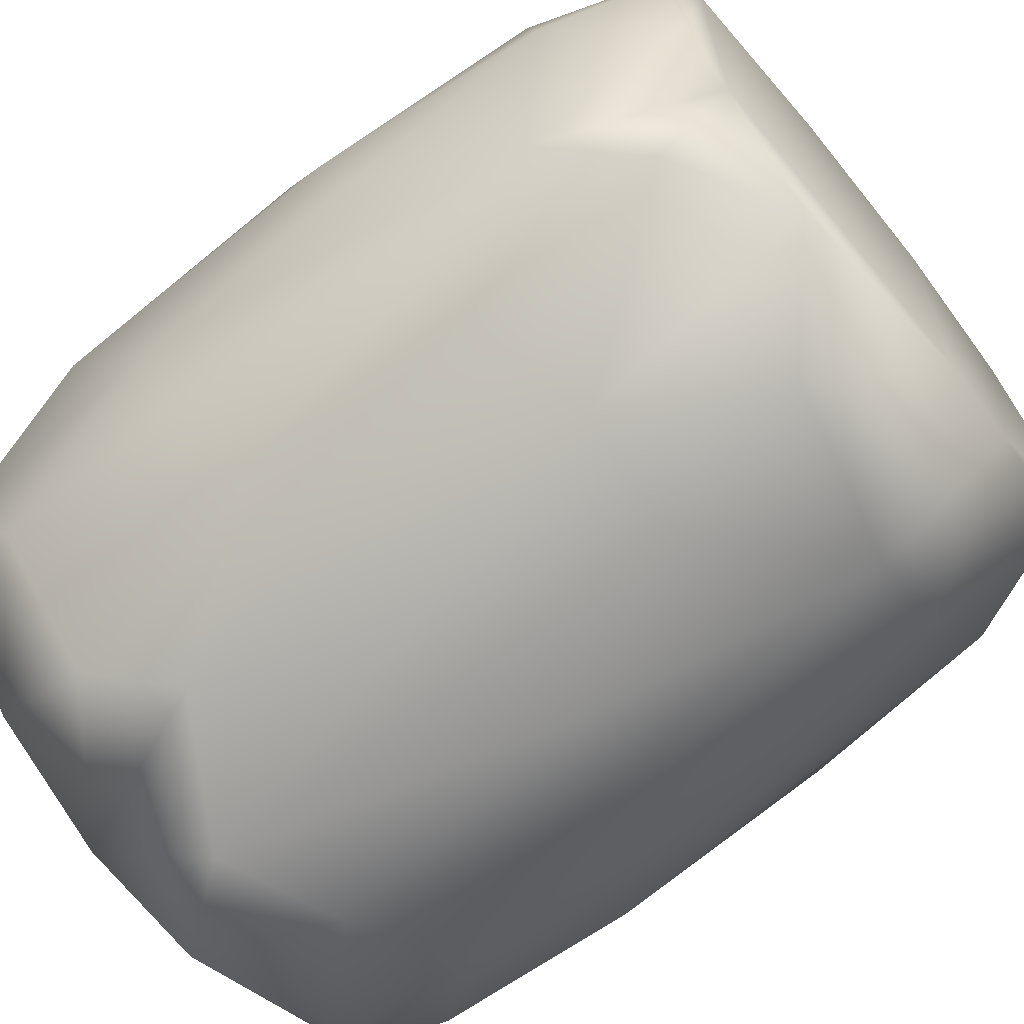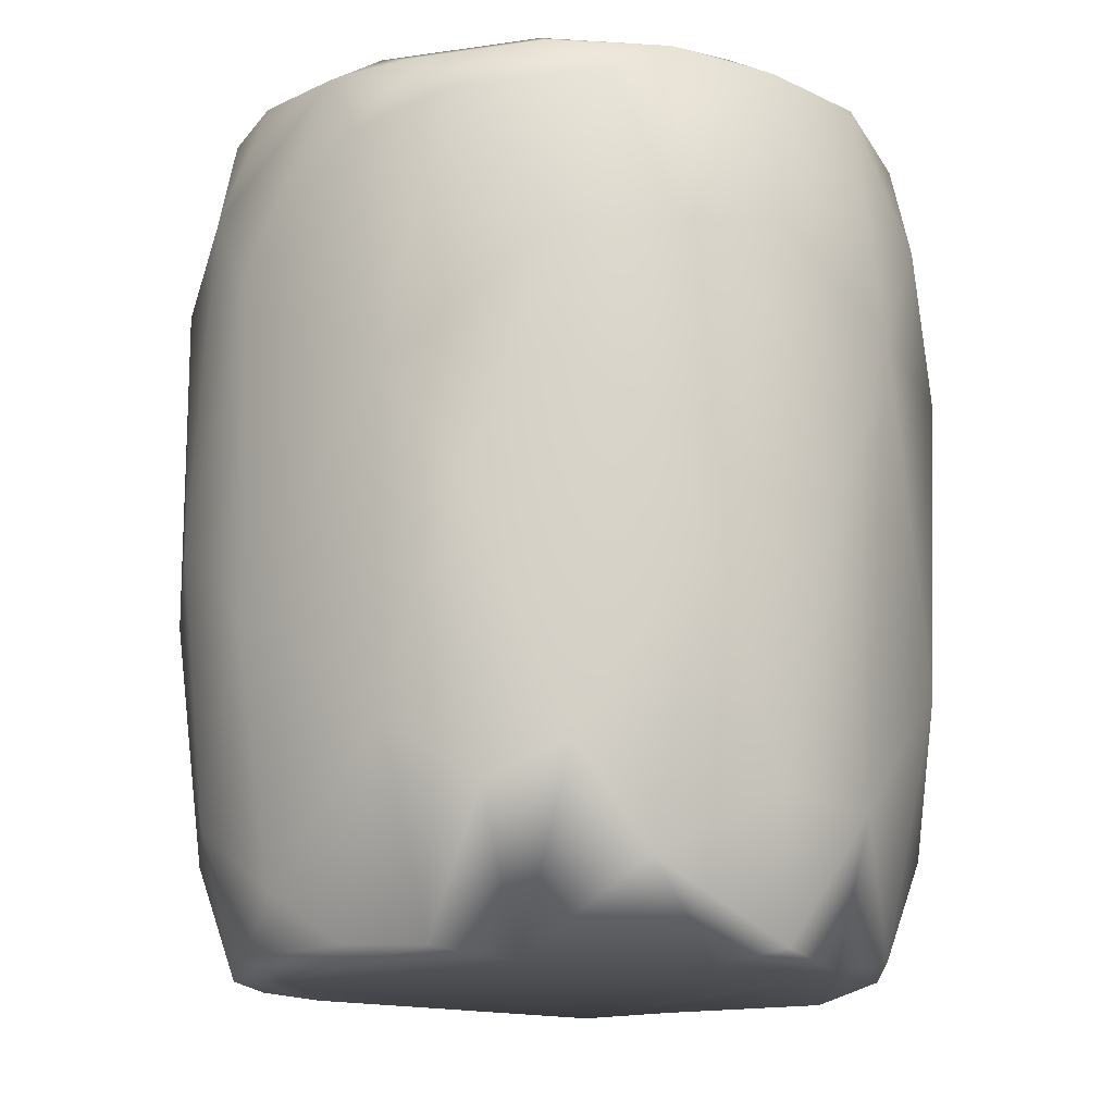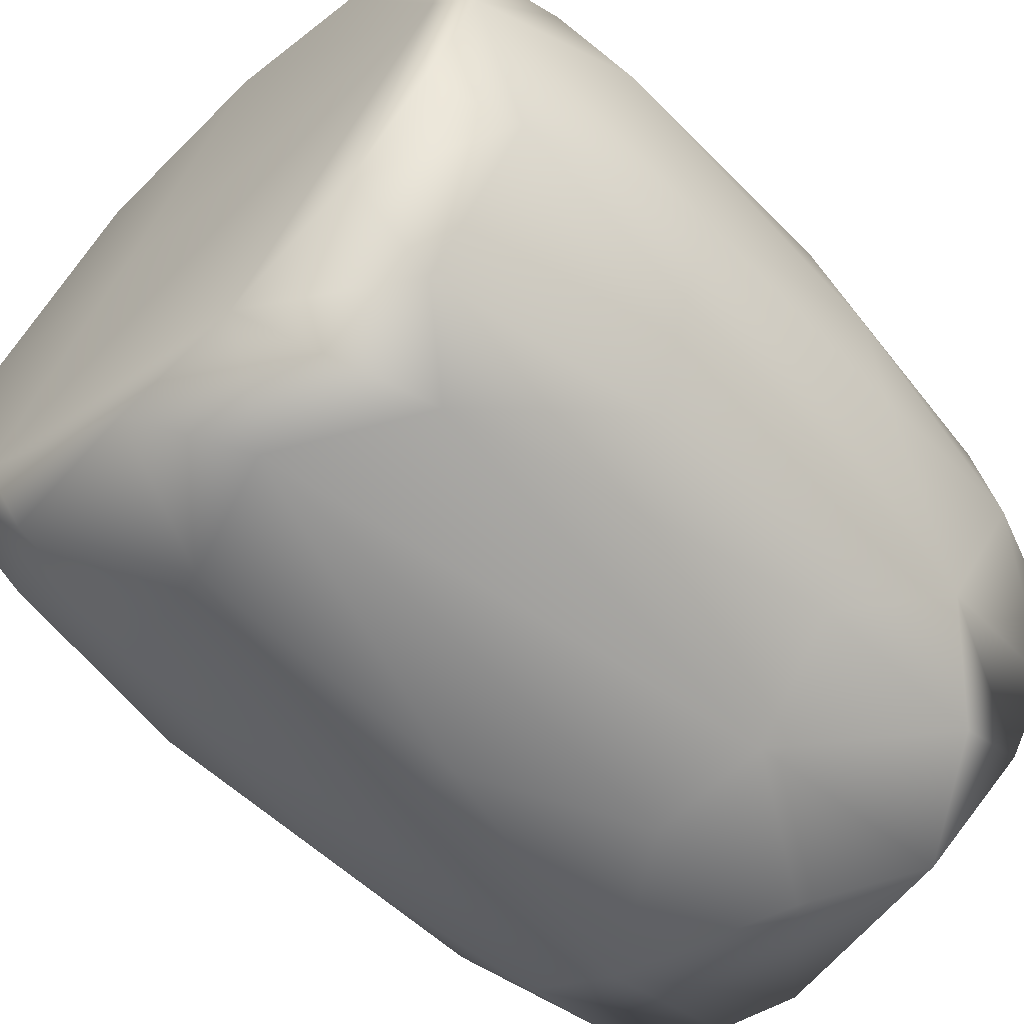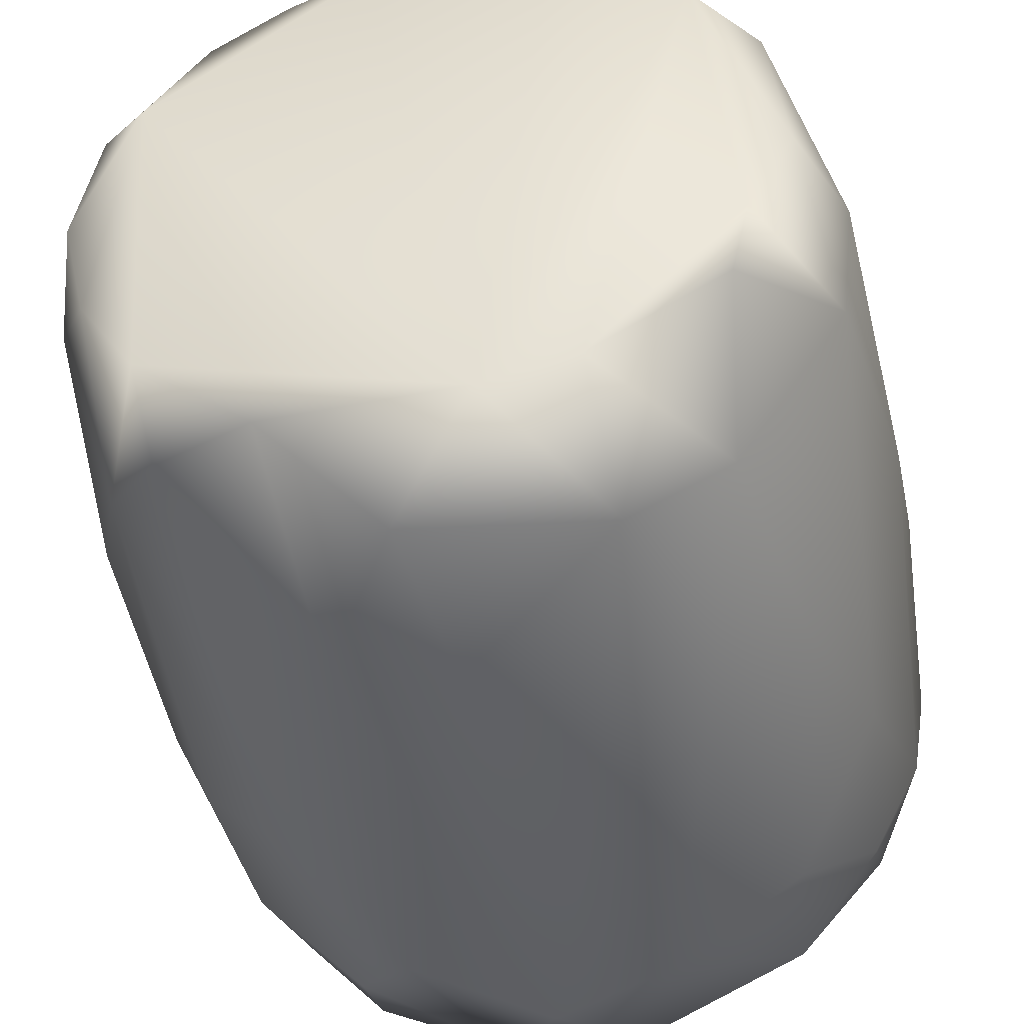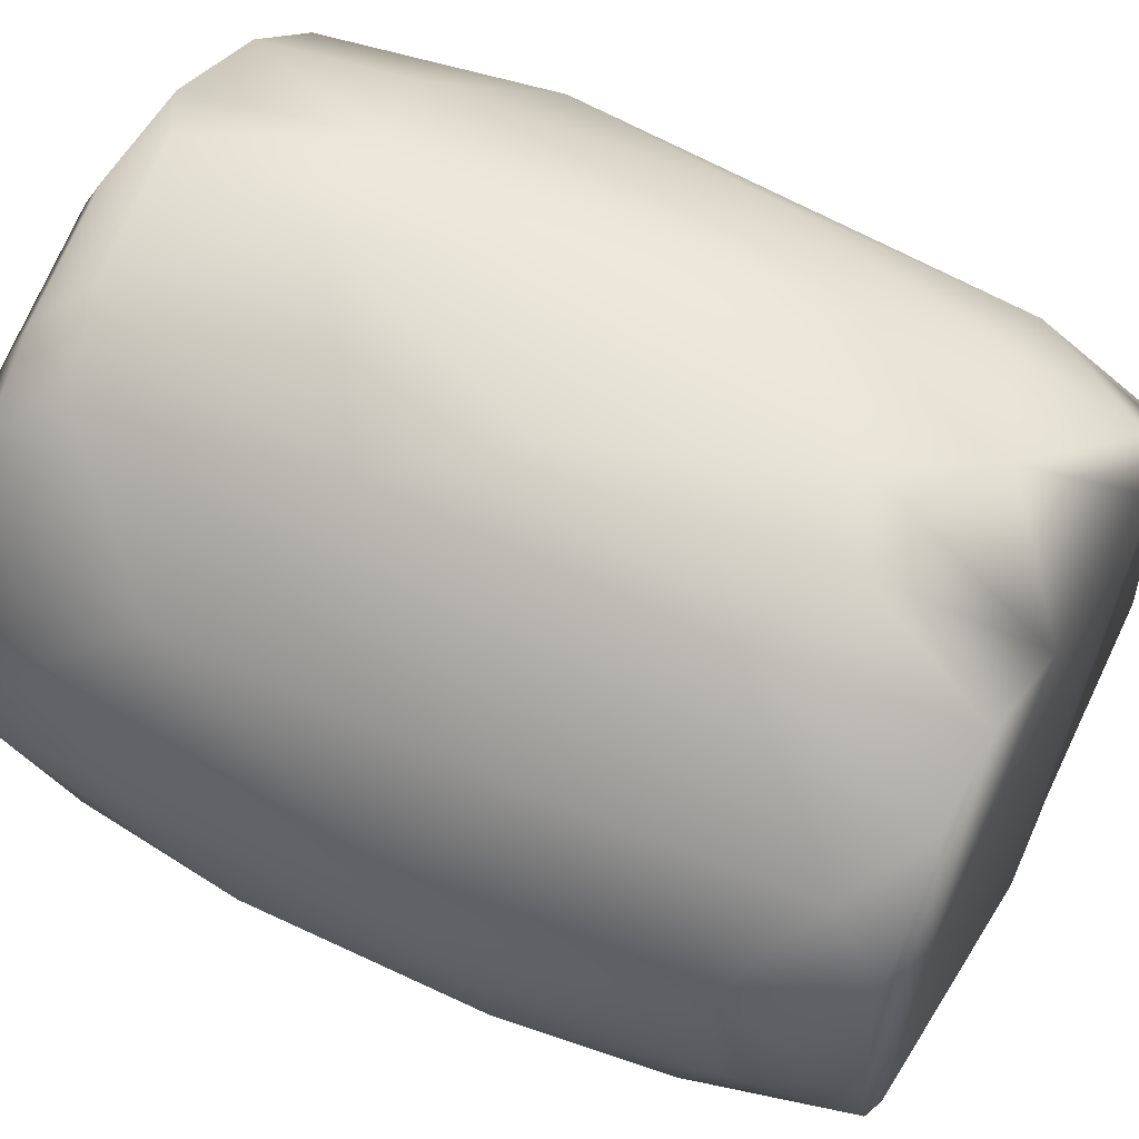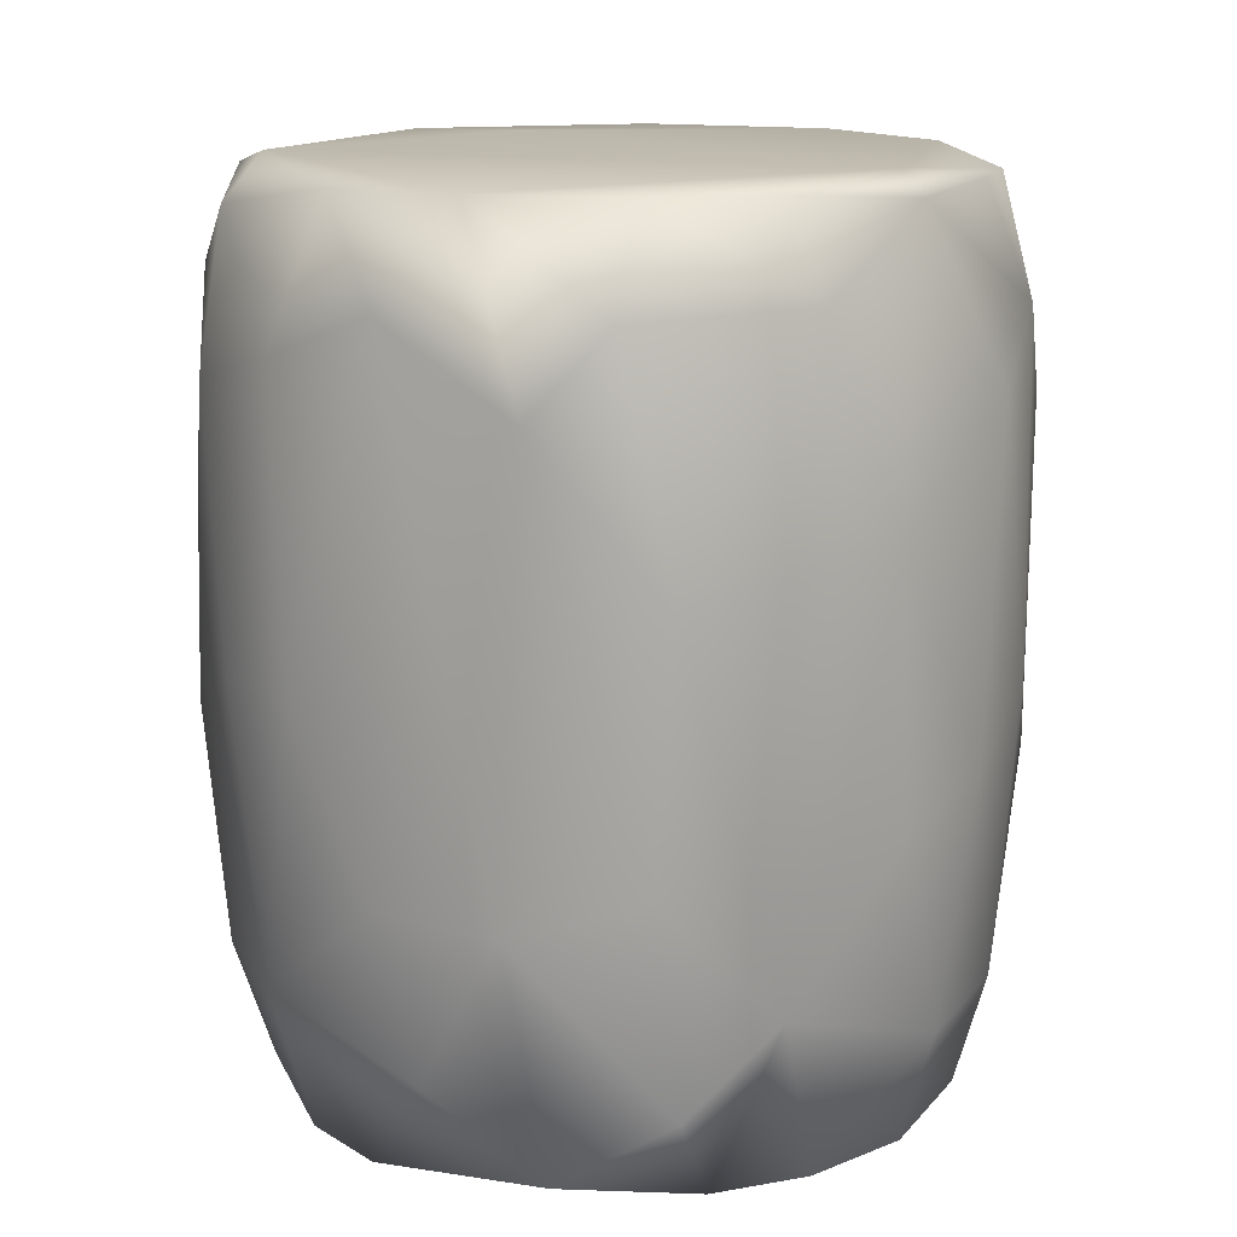
<metadata>
{"format":"obj","ext":"obj","renderer":"f3d","projection":"perspective","resolution":1024,"background":"white","views":[{"elev":-70.3,"azim":-50.8,"up":"+Z"},{"elev":-14.9,"azim":-3.8,"up":"+Y"},{"elev":-62.6,"azim":-136.5,"up":"+Z"},{"elev":-45.4,"azim":10.8,"up":"+Z"},{"elev":58.3,"azim":-62.3,"up":"+Z"},{"elev":13.2,"azim":-145.3,"up":"+Y"}]}
</metadata>
<code>
g default
v 0.007267 0.04257 0.01741
v 0.002502 0.03331 0.02112
v 0.007336 0.03419 0.01913
v -0.004119 0.04384 0.01799
v 0.01279 0.04379 0.007288
v 0.001248 0.04452 0.000167
v 0.005229 0.04383 0.01621
v 0.01171 0.04256 0.01344
v 0.01287 0.03018 0.01473
v 0.009542 0.01904 0.0178
v 0.01529 0.03643 0.009877
v -0.007633 0.02078 0.02084
v -0.003207 0.03287 0.02166
v -0.01158 0.0266 0.01935
v -0.01029 0.04254 0.01803
v -0.01289 0.03911 0.01762
v -0.008512 0.04043 0.0196
v -0.01169 0.04371 0.01531
v -0.01794 0.04365 0.000616
v -0.01425 0.04256 0.01526
v -0.003845 0.04298 0.01962
v -0.01739 0.04296 0.01081
v -0.01819 0.03286 0.01321
v -0.01975 0.03731 0.009438
v -0.001023 0.0413 0.02051
v 0.002073 0.04304 0.0192
v -0.0179 0.01631 0.01339
v -0.02098 0.02078 0.007225
v 0.01129 0.006932 0.01475
v 0.01006 -5.8e-05 0.01215
v 0.01311 0.000787 0.008585
v 0.01561 0.01362 0.009439
v 0.006907 0.007376 0.01824
v 0.007355 0.000691 0.01561
v 0.000749 0.004283 0.01964
v 0.003883 -0.000224 0.01658
v -0.01112 0.0105 0.01872
v -0.01525 -0.000331 0.009066
v -0.008964 0.000537 0.01697
v -0.01279 0.000791 0.01475
v 0.000323 -7.4e-05 -0.01257
v -0.005014 -0.000214 0.01747
v -0.006743 0.00739 0.01994
v -0.002785 0.009157 0.02079
v -0.0162 0.003372 0.0125
v 0.003392 0.01809 0.02078
v 0.009346 0.04377 -0.007819
v 0.01314 0.04297 -0.005145
v 0.01448 0.04296 -0.001689
v 0.01309 0.03865 -0.007716
v 0.01561 0.03954 -0.001998
v 0.01398 0.02839 -0.007729
v 0.009544 0.0342 -0.01215
v 0.008802 0.04169 -0.01126
v 0.002932 0.03598 -0.01538
v 0.006543 0.02168 -0.01432
v 0.001631 0.02167 -0.016
v 0.000307 0.04297 -0.01435
v 0.01509 0.04256 0.005932
v 0.01672 0.01809 -0.001119
v 0.01689 0.02974 0.005926
v 0.01631 0.03909 0.001963
v -0.01696 0.043 -0.006453
v -0.01965 0.04257 -0.000255
v -0.01916 0.04298 0.005939
v -0.01865 0.03865 -0.006402
v -0.0207 0.02884 -0.003333
v -0.01298 0.04299 -0.0109
v -0.0129 0.0382 -0.01275
v -0.009842 0.03421 -0.01486
v -0.01519 0.0266 -0.01168
v -0.01862 0.02839 -0.007716
v -0.00322 0.03821 -0.01591
v -0.008499 0.01273 -0.01488
v -0.01422 0.01452 -0.01193
v -0.006329 0.04305 -0.01401
v -0.02135 0.03419 0.004167
v -0.02148 0.0181 0.002396
v -0.0207 0.01631 -0.002426
v 0.01522 0.007376 -0.002858
v 0.009969 0.007823 -0.01078
v 0.01174 0.01899 -0.01044
v 0.01095 0.000776 -0.006849
v 0.01402 0.000622 0.001069
v 0.01596 0.006484 0.002827
v 0.01185 -7.6e-05 -0.003819
v 0.004741 0.000153 -0.01134
v -0.0173 0.000786 0.008574
v -0.0197 0.006929 0.007228
v -0.02011 0.006044 0.001531
v -0.01822 0.000367 0.001957
v -0.01773 0.008713 -0.007165
v -0.01428 0.004263 -0.009901
v -0.01696 0.000361 -0.00363
v -0.01431 0.000374 -0.007792
v -0.008979 0.000798 -0.01196
v -0.004108 0.005161 -0.01471
v 0.005149 0.007381 -0.01371
v -0.00279 0.01317 -0.01595
f 1 2 3
f 4 5 6
f 5 4 7
f 1 3 8
f 9 3 10
f 8 7 1
f 5 7 8
f 8 3 9
f 9 11 8
f 12 13 14
f 15 16 17
f 14 17 16
f 18 15 4
f 17 14 13
f 19 4 6
f 19 18 4
f 20 16 15
f 20 15 18
f 4 15 21
f 21 15 17
f 20 18 22
f 16 20 23
f 20 22 24
f 2 25 13
f 24 23 20
f 26 4 21
f 26 7 4
f 26 2 1
f 14 16 23
f 26 1 7
f 27 14 23
f 25 21 17
f 17 13 25
f 27 23 28
f 26 21 25
f 2 26 25
f 29 30 31
f 32 29 31
f 33 29 10
f 9 10 29
f 29 32 9
f 34 29 33
f 34 30 29
f 33 35 34
f 30 34 36
f 14 27 37
f 38 39 40
f 38 41 42
f 39 38 42
f 37 39 43
f 39 42 43
f 43 42 44
f 37 43 12
f 14 37 12
f 44 12 43
f 41 36 42
f 45 37 27
f 40 39 37
f 35 42 36
f 36 34 35
f 45 40 37
f 35 44 42
f 35 46 44
f 13 12 44
f 46 13 44
f 33 46 35
f 33 10 46
f 46 2 13
f 3 2 46
f 46 10 3
f 5 47 6
f 48 47 49
f 50 48 51
f 52 50 51
f 53 50 52
f 47 5 49
f 53 54 50
f 48 49 51
f 48 54 47
f 50 54 48
f 55 56 57
f 53 55 54
f 55 53 56
f 58 54 55
f 49 5 59
f 5 8 59
f 60 51 61
f 9 61 11
f 62 11 61
f 51 62 61
f 49 59 51
f 51 59 62
f 11 59 8
f 62 59 11
f 19 63 64
f 65 19 64
f 64 63 66
f 24 65 64
f 64 66 67
f 22 65 24
f 66 63 68
f 69 66 68
f 69 70 71
f 69 71 66
f 68 63 19
f 19 65 22
f 19 22 18
f 66 71 72
f 70 73 74
f 70 74 75
f 69 76 70
f 70 76 73
f 69 68 76
f 19 76 68
f 75 71 70
f 76 58 73
f 55 57 73
f 55 73 58
f 72 67 66
f 24 64 77
f 76 19 47
f 58 76 47
f 67 77 64
f 54 58 47
f 19 6 47
f 78 67 79
f 80 81 82
f 80 82 52
f 81 56 82
f 53 82 56
f 82 53 52
f 81 80 83
f 84 80 85
f 31 84 85
f 31 85 32
f 60 80 52
f 85 80 60
f 85 60 61
f 85 61 32
f 30 84 31
f 30 36 41
f 52 51 60
f 84 86 80
f 86 83 80
f 84 30 86
f 87 86 30
f 87 30 41
f 32 61 9
f 83 86 87
f 81 83 87
f 88 45 89
f 90 91 89
f 88 40 45
f 71 75 92
f 75 74 93
f 94 90 92
f 94 92 95
f 92 79 67
f 89 27 28
f 89 45 27
f 92 67 72
f 92 72 71
f 94 91 90
f 96 93 74
f 24 28 23
f 95 93 96
f 41 95 96
f 95 92 93
f 75 93 92
f 38 40 88
f 38 88 91
f 89 91 88
f 95 38 94
f 38 91 94
f 95 41 38
f 96 74 97
f 41 96 97
f 28 24 77
f 98 41 97
f 78 77 67
f 97 74 99
f 78 28 77
f 89 28 78
f 74 73 99
f 57 99 73
f 90 89 78
f 98 97 99
f 98 87 41
f 79 90 78
f 92 90 79
f 87 98 81
f 98 99 57
f 57 56 98
f 81 98 56

</code>
